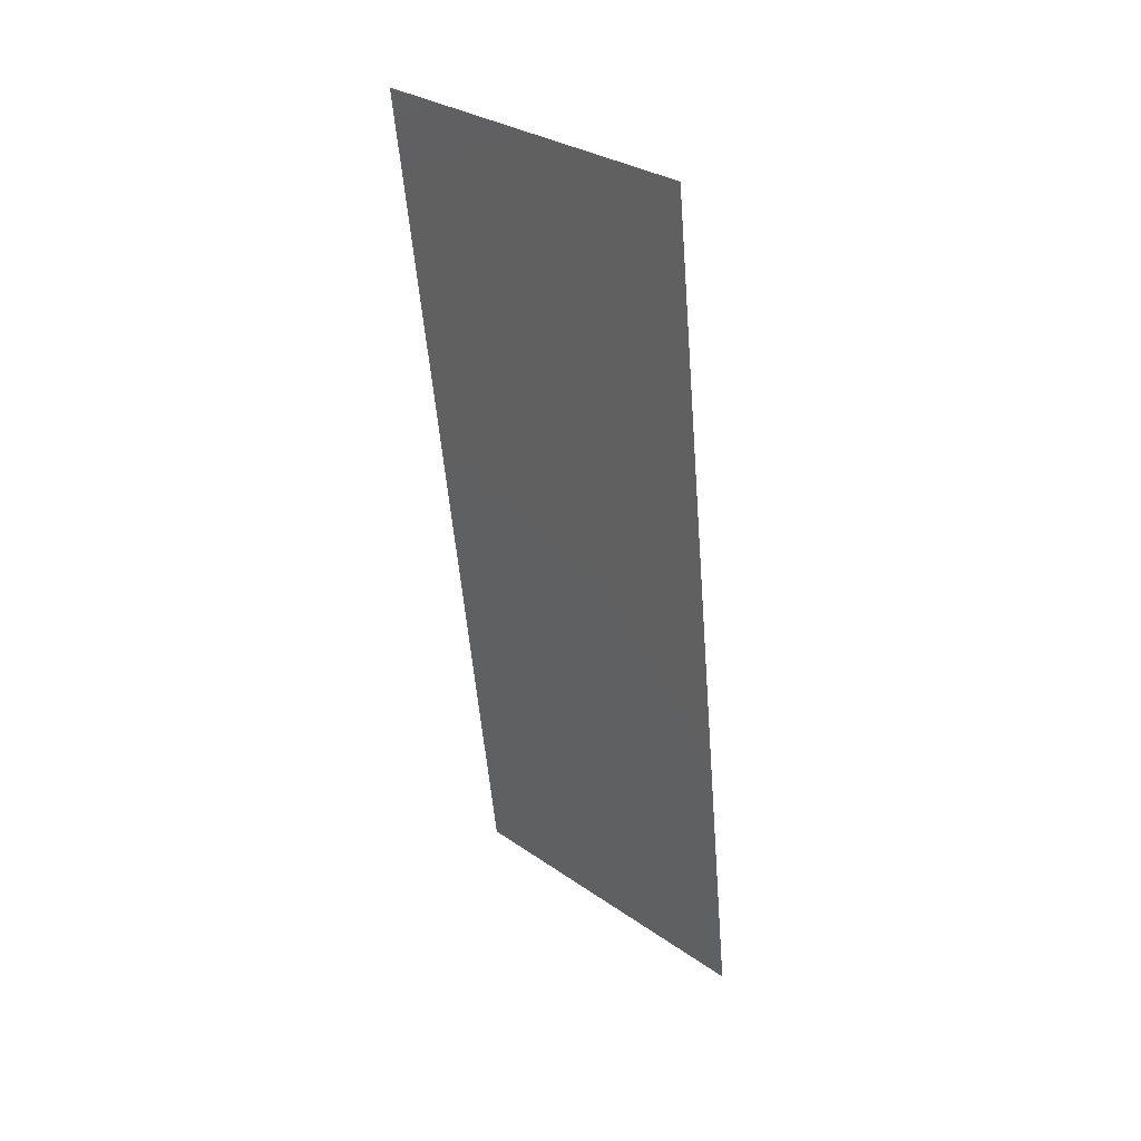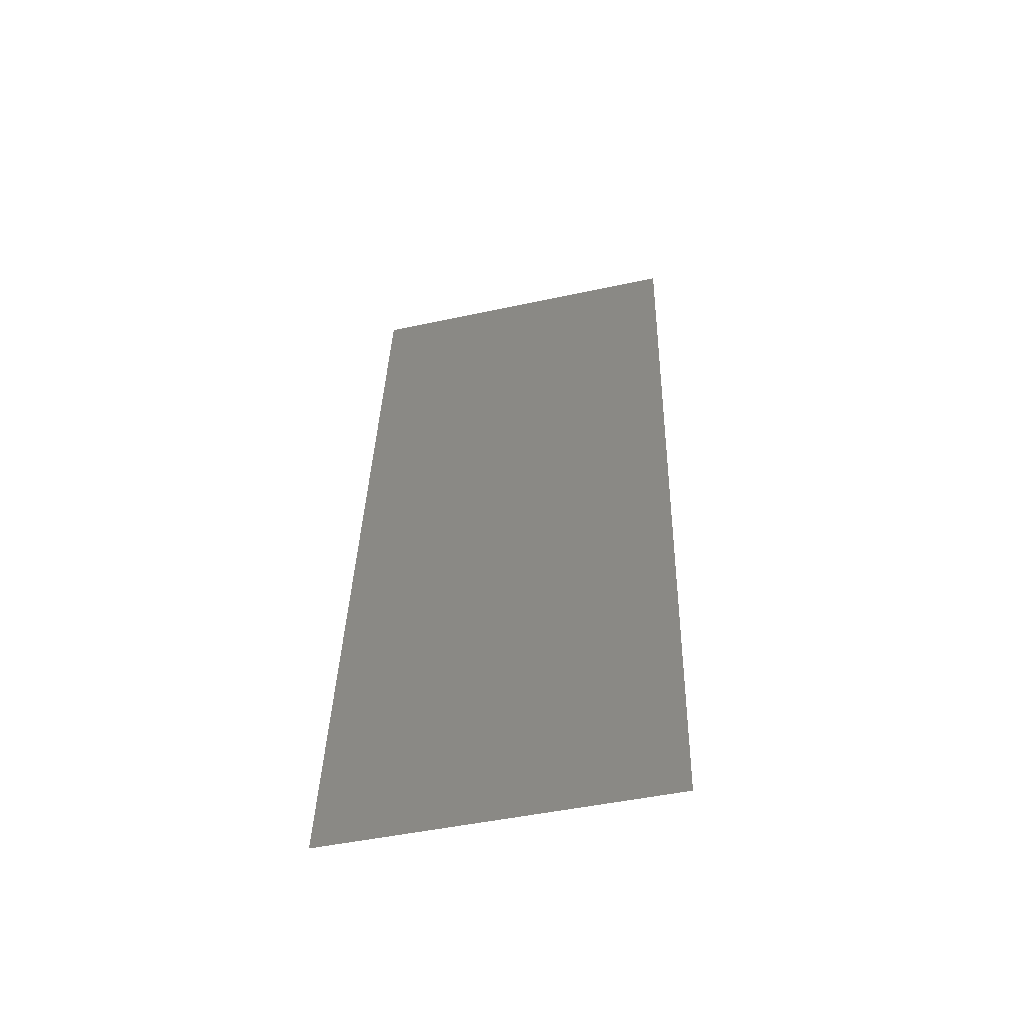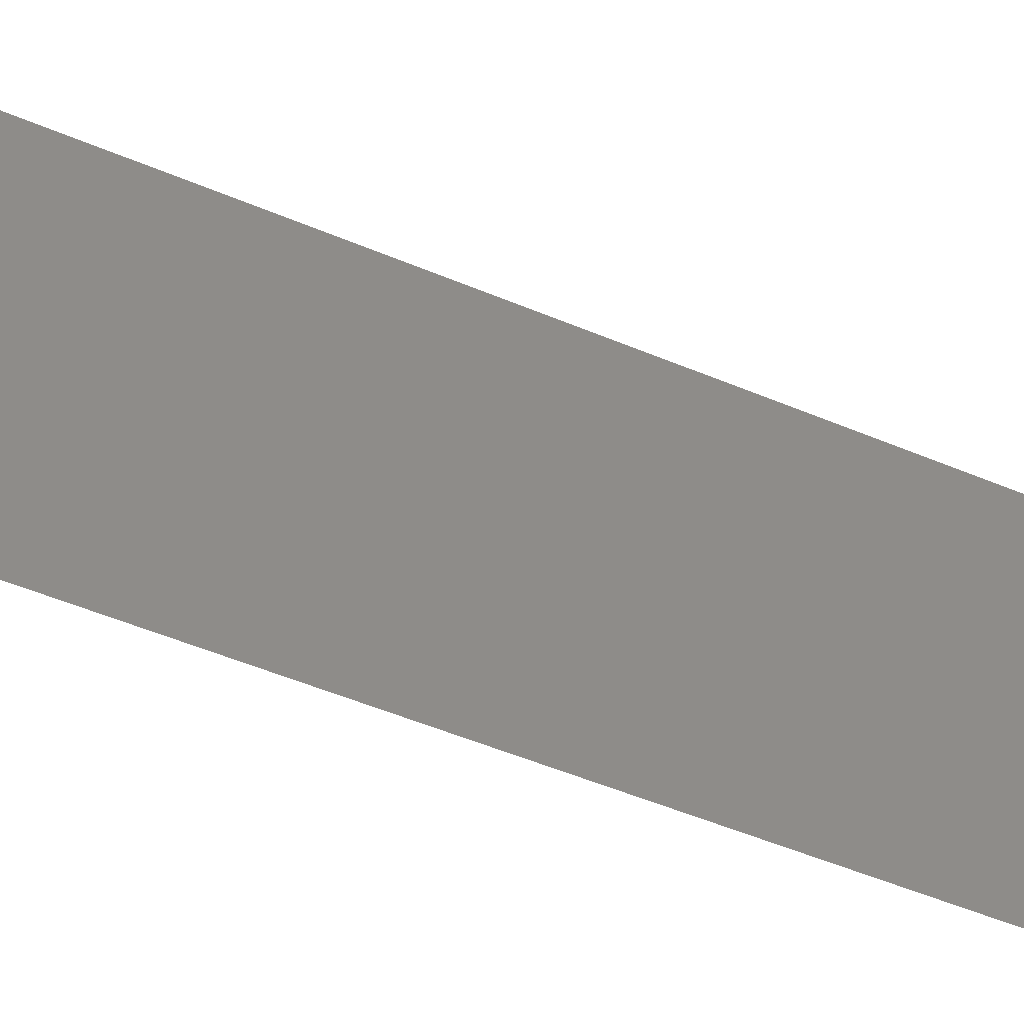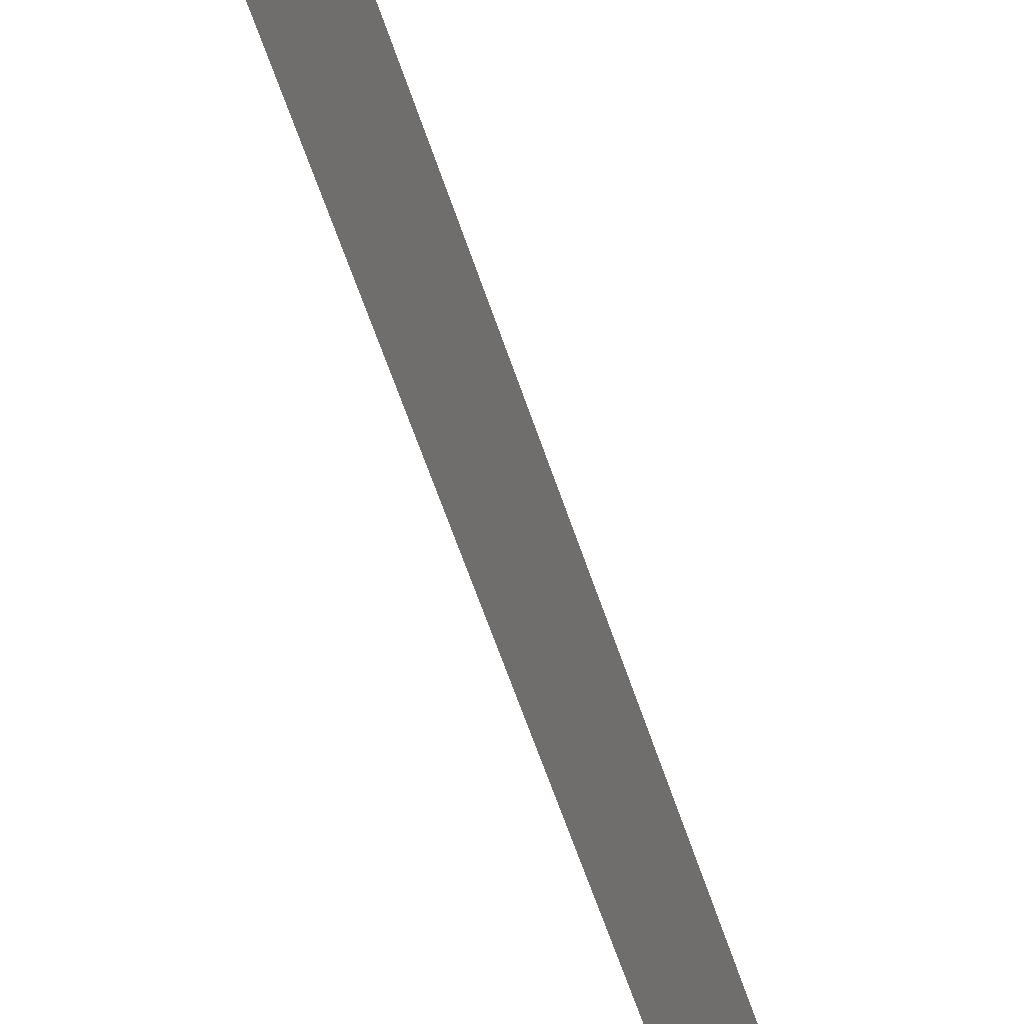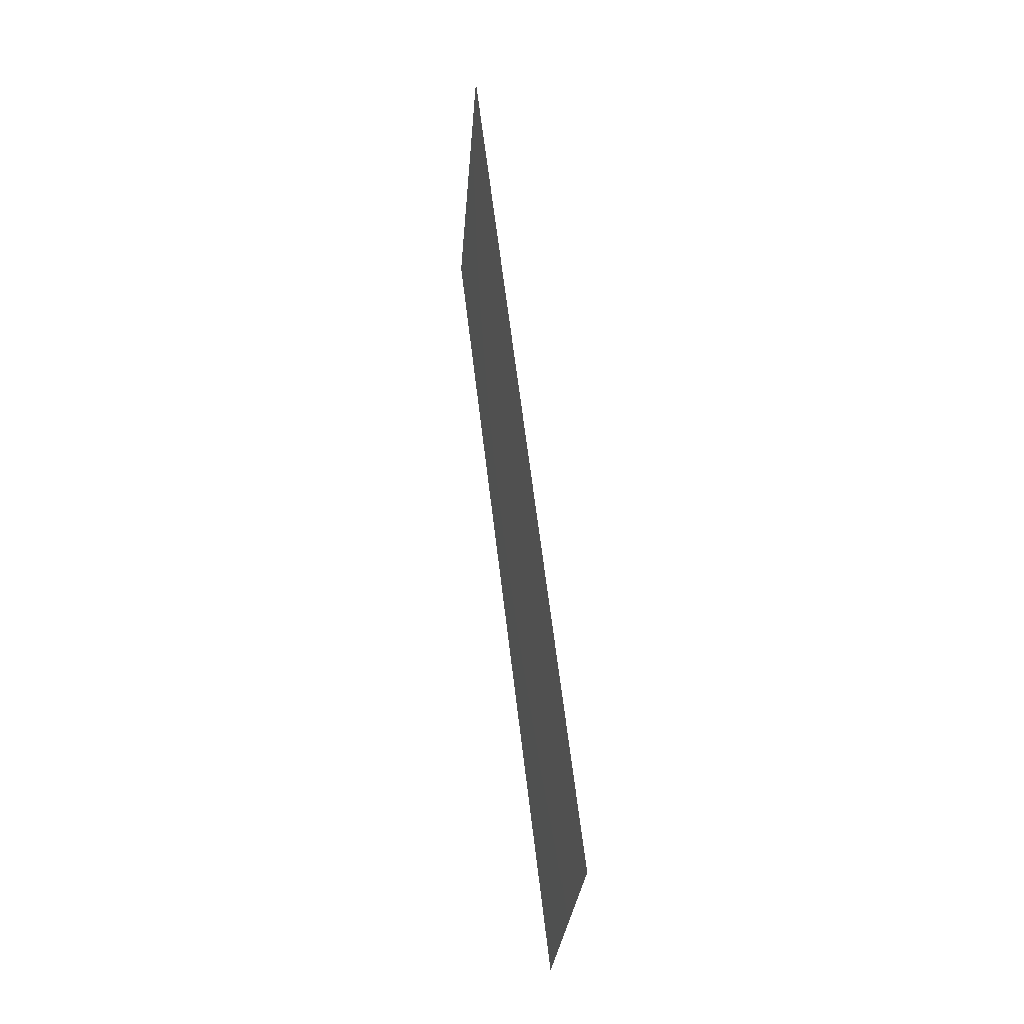
<metadata>
{"format":"stl","ext":"stl","renderer":"f3d","projection":"perspective","resolution":1024,"background":"white","views":[{"elev":31.2,"azim":-45.5,"up":"+Y"},{"elev":-47.2,"azim":103.8,"up":"+Y"},{"elev":-50.9,"azim":71.9,"up":"+Z"},{"elev":-63.5,"azim":25.5,"up":"+Z"},{"elev":-28.7,"azim":-4.2,"up":"+Y"}]}
</metadata>
<code>
# stl→obj: 21 verts, 26 faces
v 0.005534 0.02091 0.02
v 0.004918 0.02614 0.009706
v 0.004302 0.03137 0.02
v 0.005534 0.02091 0
v 0.006243 0.0149 0.01052
v 0.006767 0.01046 0
v 0.003069 0.04182 0
v 0.003592 0.03738 0.01048
v 0.004302 0.03137 0
v 0.003069 0.04182 0.02
v 0.007116 0.007496 0.007707
v 0.006767 0.01046 0.02
v 0.008 0 0
v 0.008 0 0.01
v 0.001836 0.05228 0.01
v 0.002718 0.0448 0.007685
v 0.001836 0.05228 0
v 0.002565 0.04609 0.01402
v 0.007271 0.006186 0.01403
v 0.008 0 0.02
v 0.001836 0.05228 0.02
f 1 2 3
f 4 5 6
f 7 8 9
f 2 8 3
f 2 5 4
f 1 5 2
f 9 8 2
f 3 8 10
f 5 11 6
f 12 5 1
f 9 2 4
f 13 11 14
f 15 16 17
f 6 11 13
f 17 16 7
f 7 16 8
f 8 18 10
f 12 19 5
f 16 18 8
f 5 19 11
f 20 19 12
f 10 18 21
f 21 18 15
f 14 19 20
f 11 19 14
f 15 18 16

</code>
